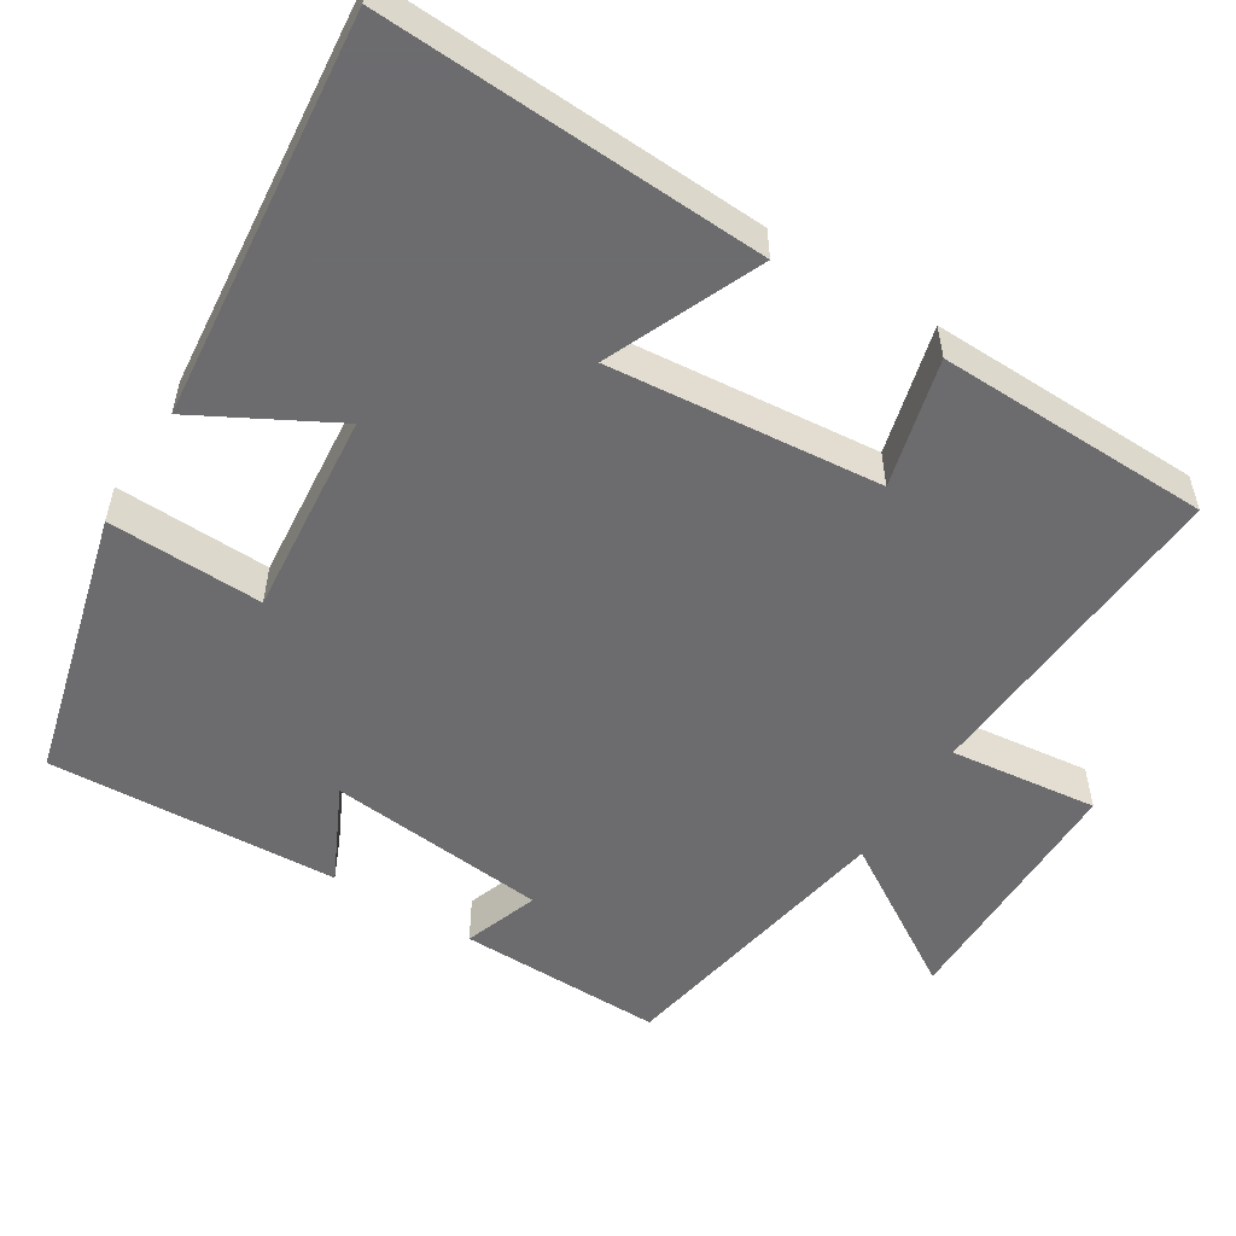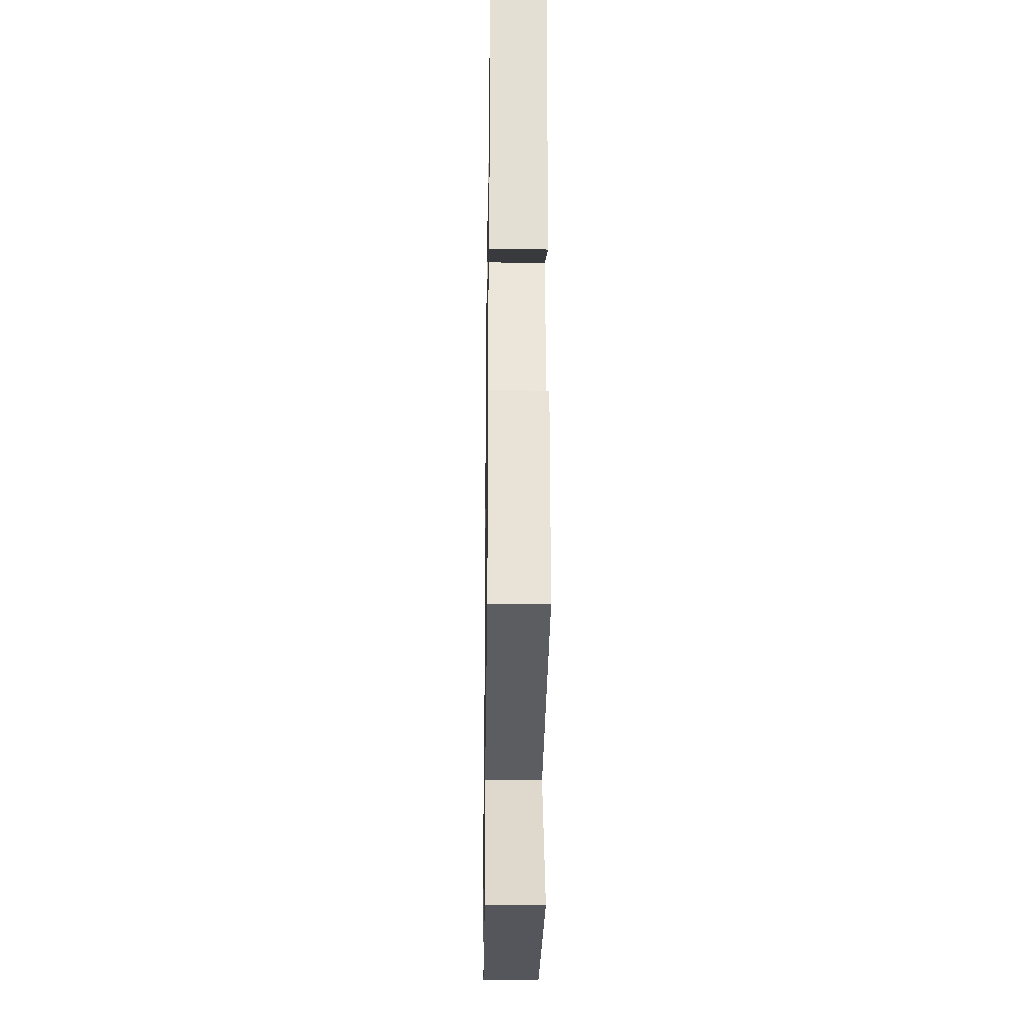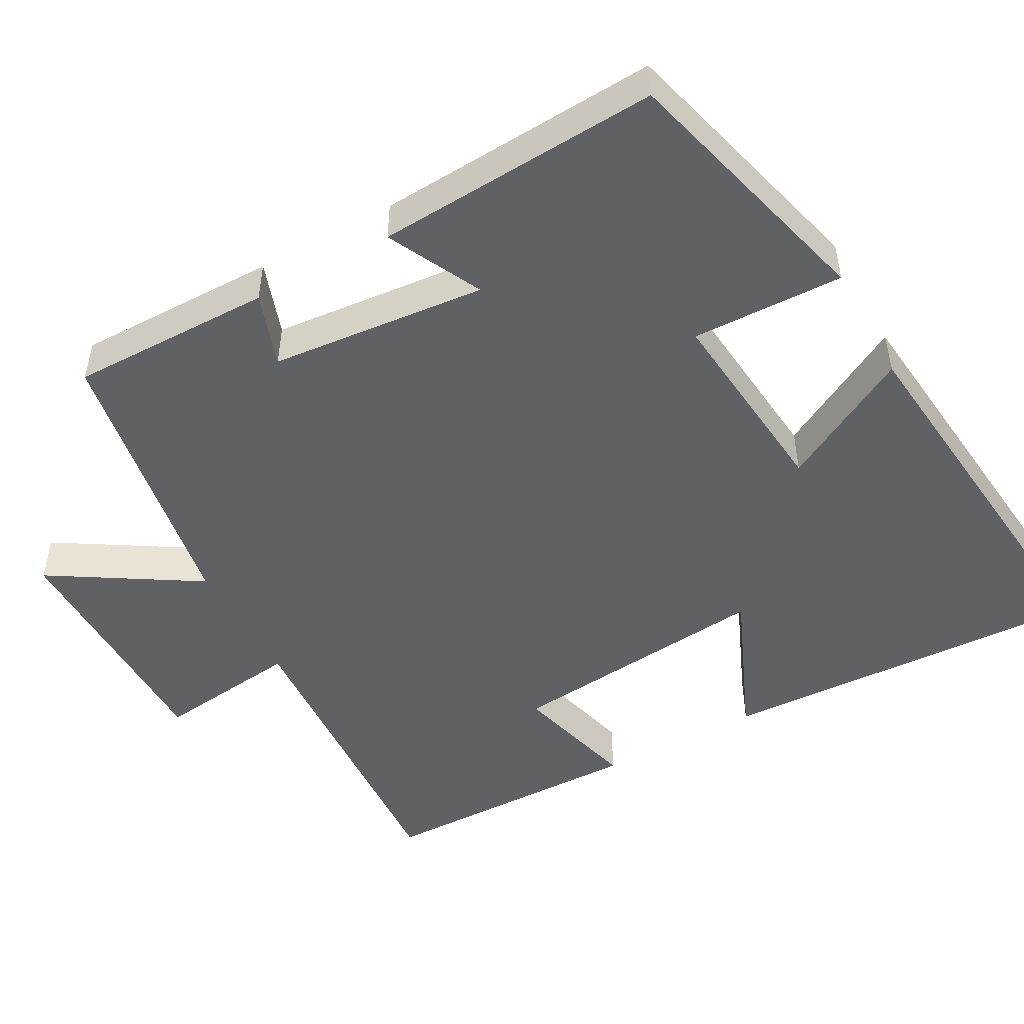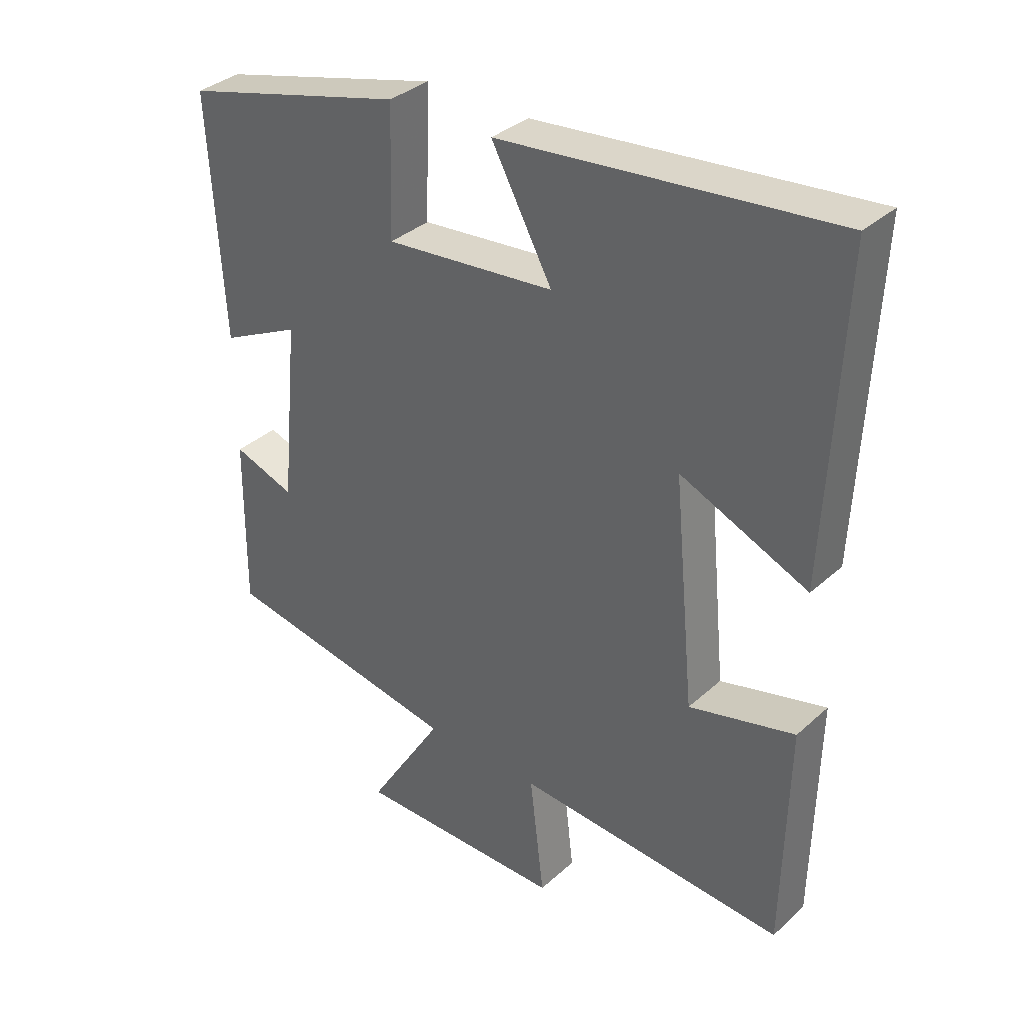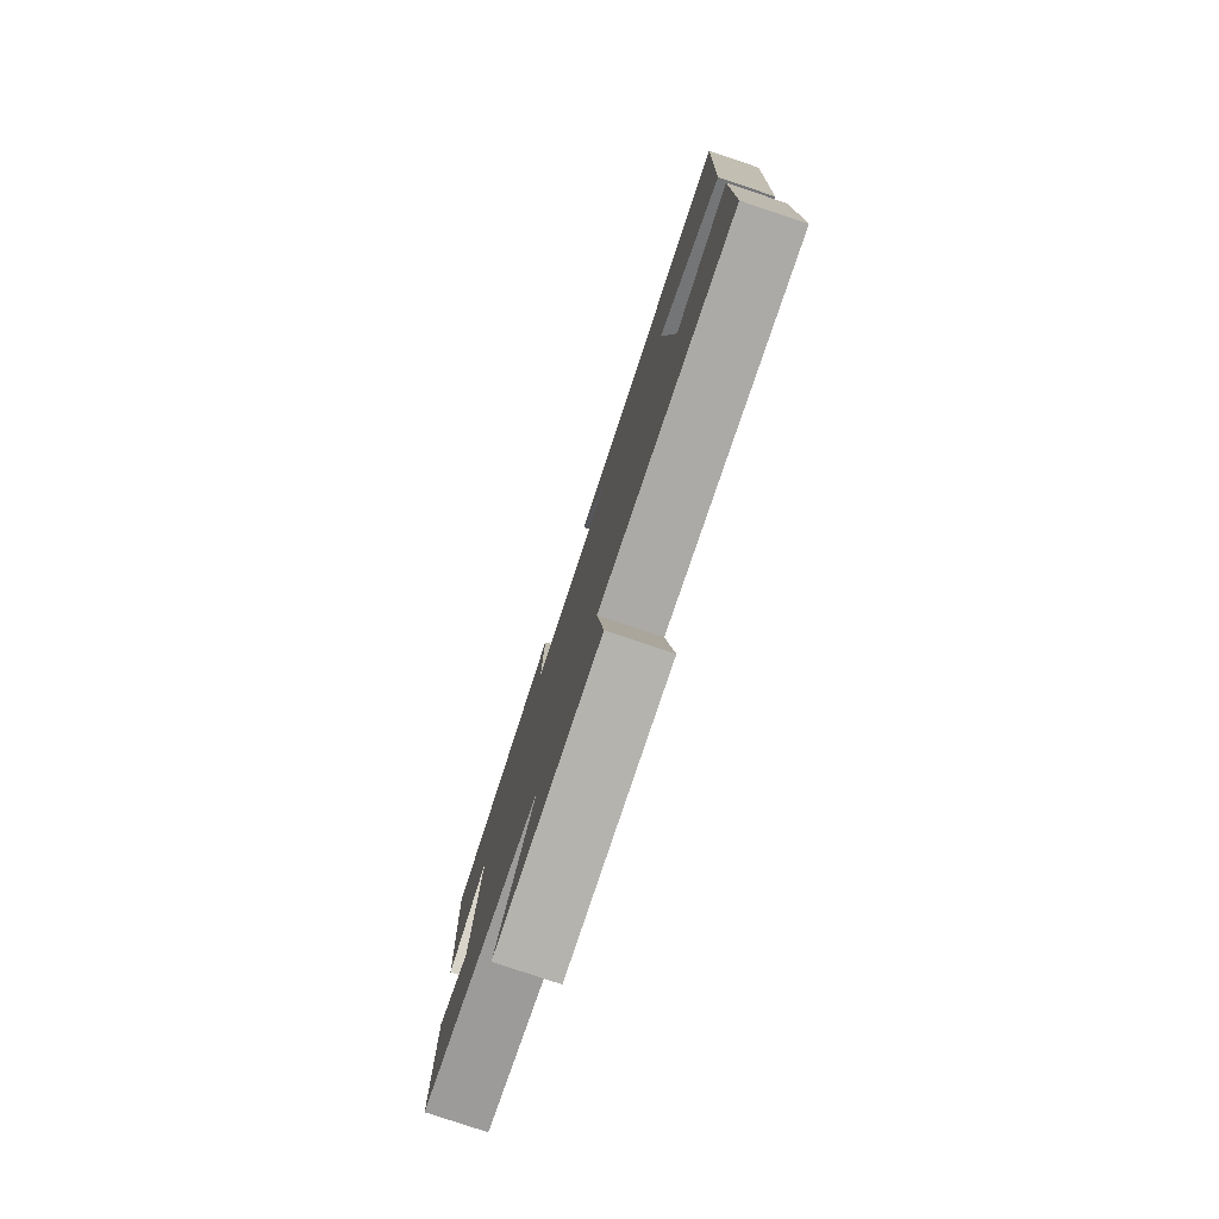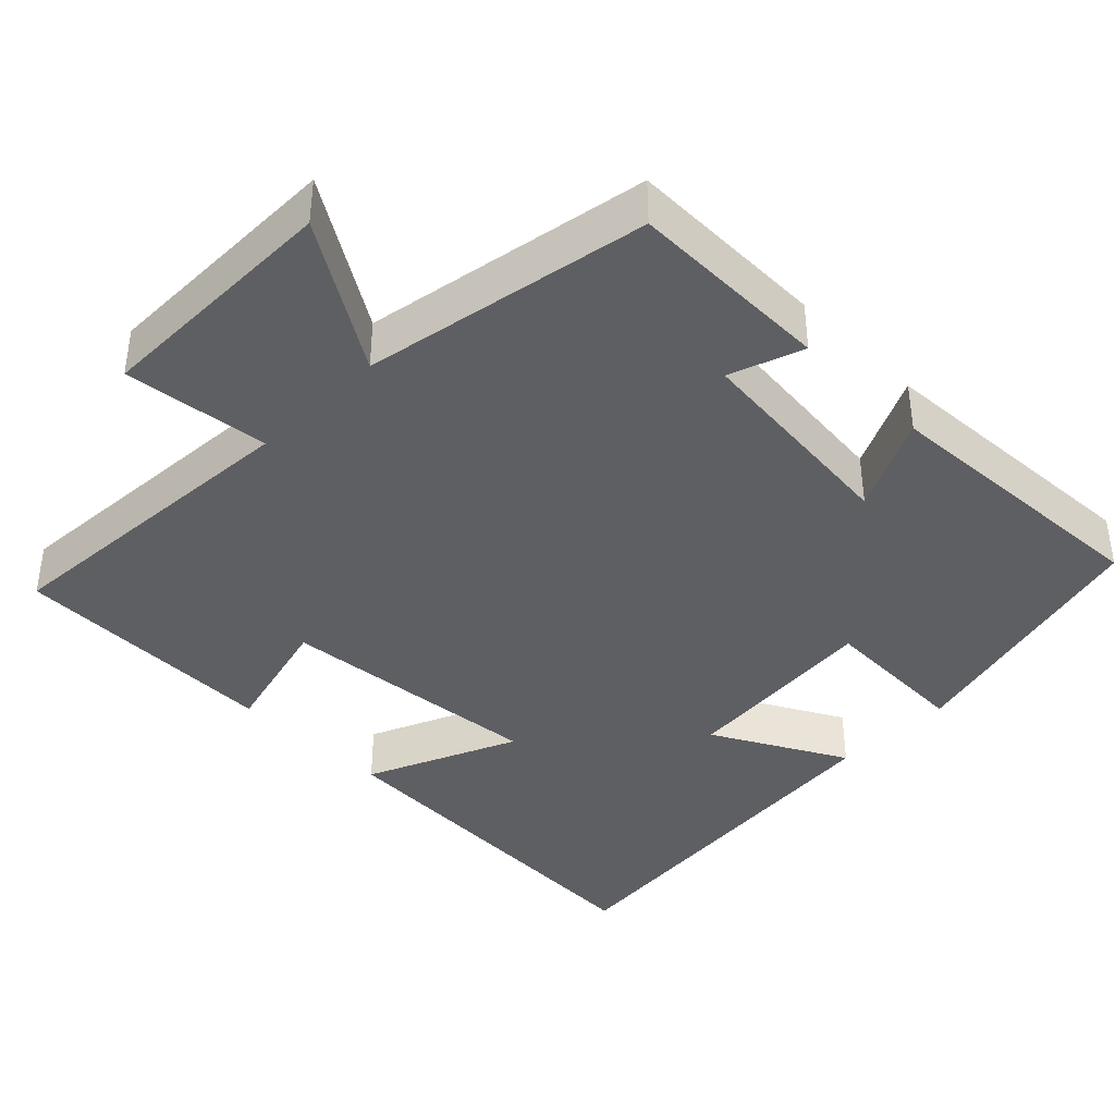
<metadata>
{"format":"obj","ext":"obj","renderer":"f3d","projection":"perspective","resolution":1024,"background":"white","views":[{"elev":-53.8,"azim":57.9,"up":"+Y"},{"elev":-26.5,"azim":-90.9,"up":"+Z"},{"elev":-49.0,"azim":-61.1,"up":"+Y"},{"elev":35.0,"azim":40.2,"up":"+Z"},{"elev":-79.6,"azim":71.5,"up":"+Z"},{"elev":-39.5,"azim":-135.0,"up":"+Y"}]}
</metadata>
<code>
v 0.493 0.07 -0.527
v 0.066 0.07 -0.5
v 0.089 0.07 -0.693
v -0.243 0.07 -0.695
v -0.122 0.07 -0.5
v -0.503 0.07 -0.434
v -0.5 0.07 -0.164
v -0.402 0.07 -0.198
v -0.374 0.07 0.09
v -0.5 0.07 0.028
v -0.522 0.07 0.407
v -0.169 0.07 0.5
v -0.175 0.07 0.298
v 0.093 0.07 0.324
v -0.003 0.07 0.5
v 0.523 0.07 0.554
v 0.5 0.07 0.055
v 0.299 0.07 0.141
v 0.333 0.07 -0.213
v 0.5 0.07 -0.169
v 0.493 0 -0.527
v 0.066 0 -0.5
v 0.089 0 -0.693
v -0.243 0 -0.695
v -0.122 0 -0.5
v -0.503 0 -0.434
v -0.5 0 -0.164
v -0.402 0 -0.198
v -0.374 0 0.09
v -0.5 0 0.028
v -0.522 0 0.407
v -0.169 0 0.5
v -0.175 0 0.298
v 0.093 0 0.324
v -0.003 0 0.5
v 0.523 0 0.554
v 0.5 0 0.055
v 0.299 0 0.141
v 0.333 0 -0.213
v 0.5 0 -0.169
f 19 20 1 2
f 18 19 2
f 16 17 18
f 15 16 18
f 14 15 18
f 13 14 18 2
f 11 12 13
f 10 11 13
f 9 10 13
f 13 2 3
f 9 13 3
f 8 9 3
f 5 6 7 8
f 5 8 3
f 3 4 5
f 22 21 40 39
f 22 39 38
f 38 37 36
f 38 36 35
f 38 35 34
f 22 38 34 33
f 33 32 31
f 33 31 30
f 33 30 29
f 23 22 33
f 23 33 29
f 23 29 28
f 28 27 26 25
f 23 28 25
f 25 24 23
f 1 21 22 2
f 2 22 23 3
f 3 23 24 4
f 4 24 25 5
f 5 25 26 6
f 6 26 27 7
f 7 27 28 8
f 8 28 29 9
f 9 29 30 10
f 10 30 31 11
f 11 31 32 12
f 12 32 33 13
f 13 33 34 14
f 14 34 35 15
f 15 35 36 16
f 16 36 37 17
f 17 37 38 18
f 18 38 39 19
f 19 39 40 20
f 20 40 21 1

</code>
